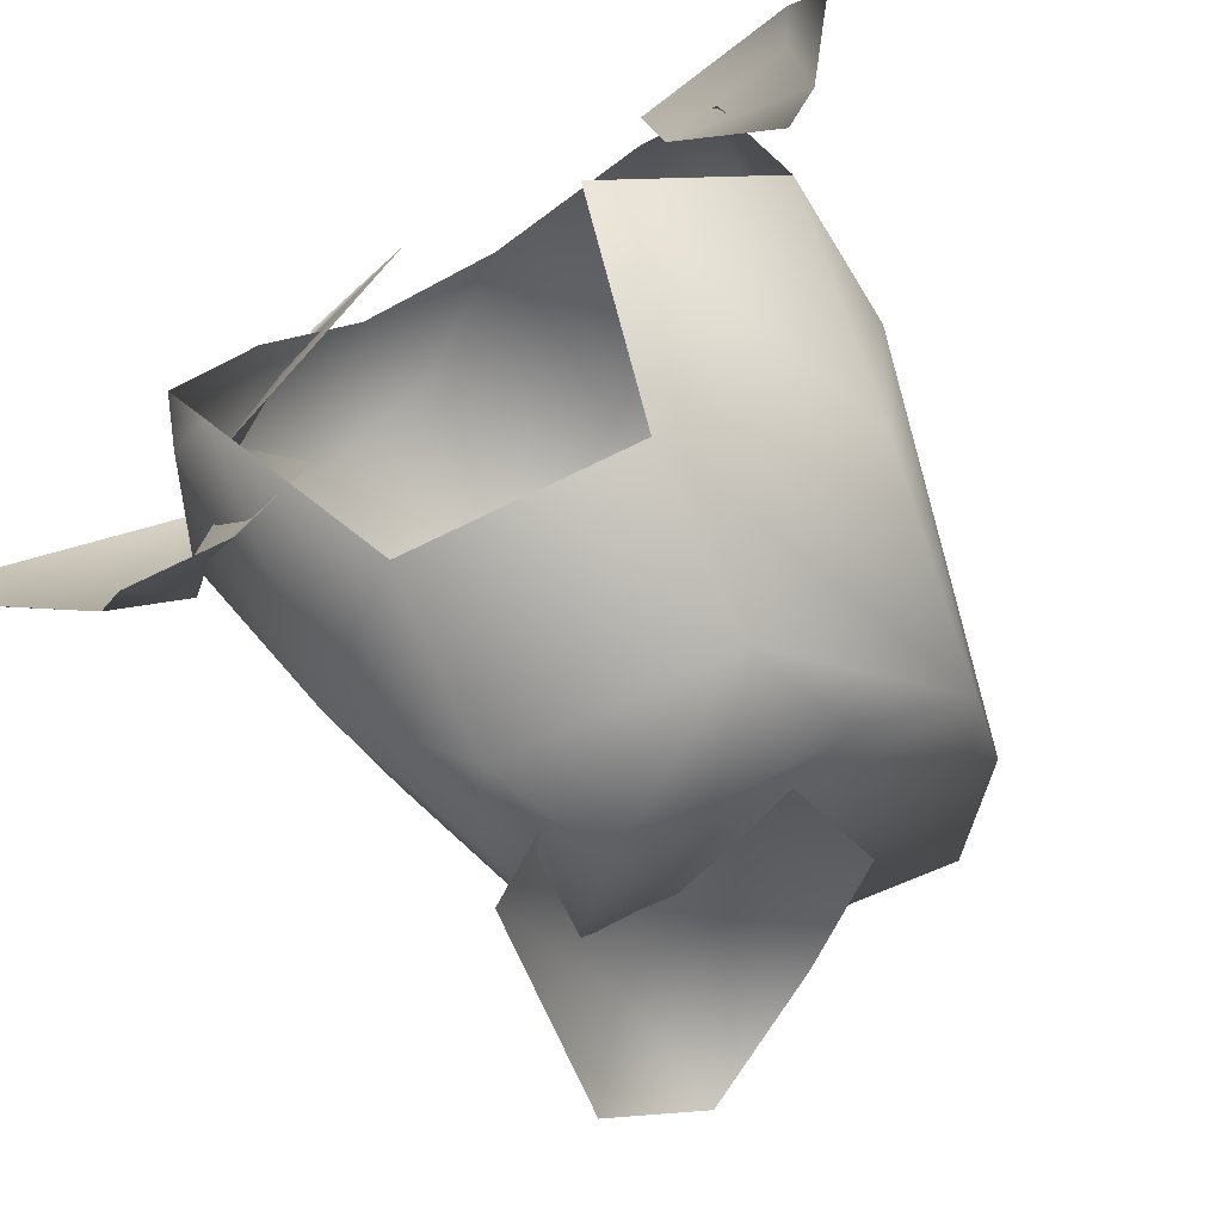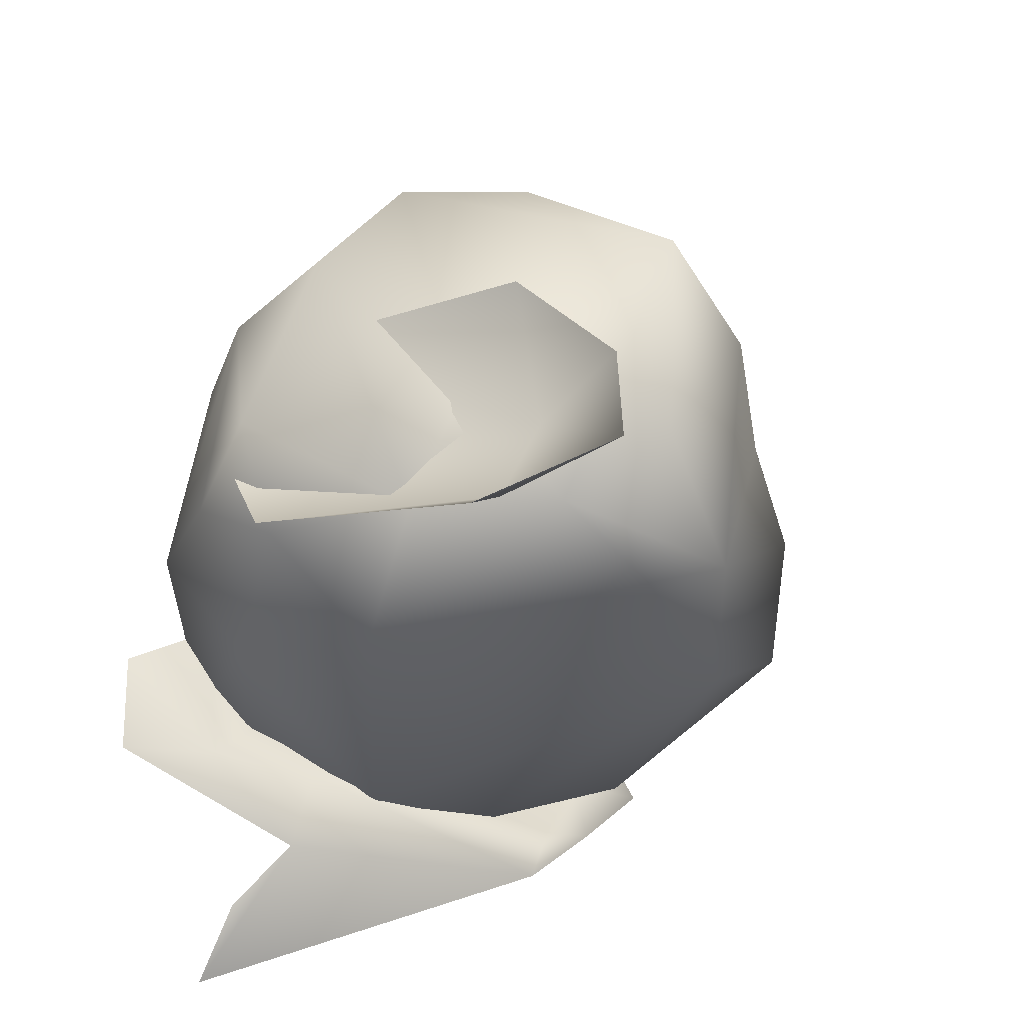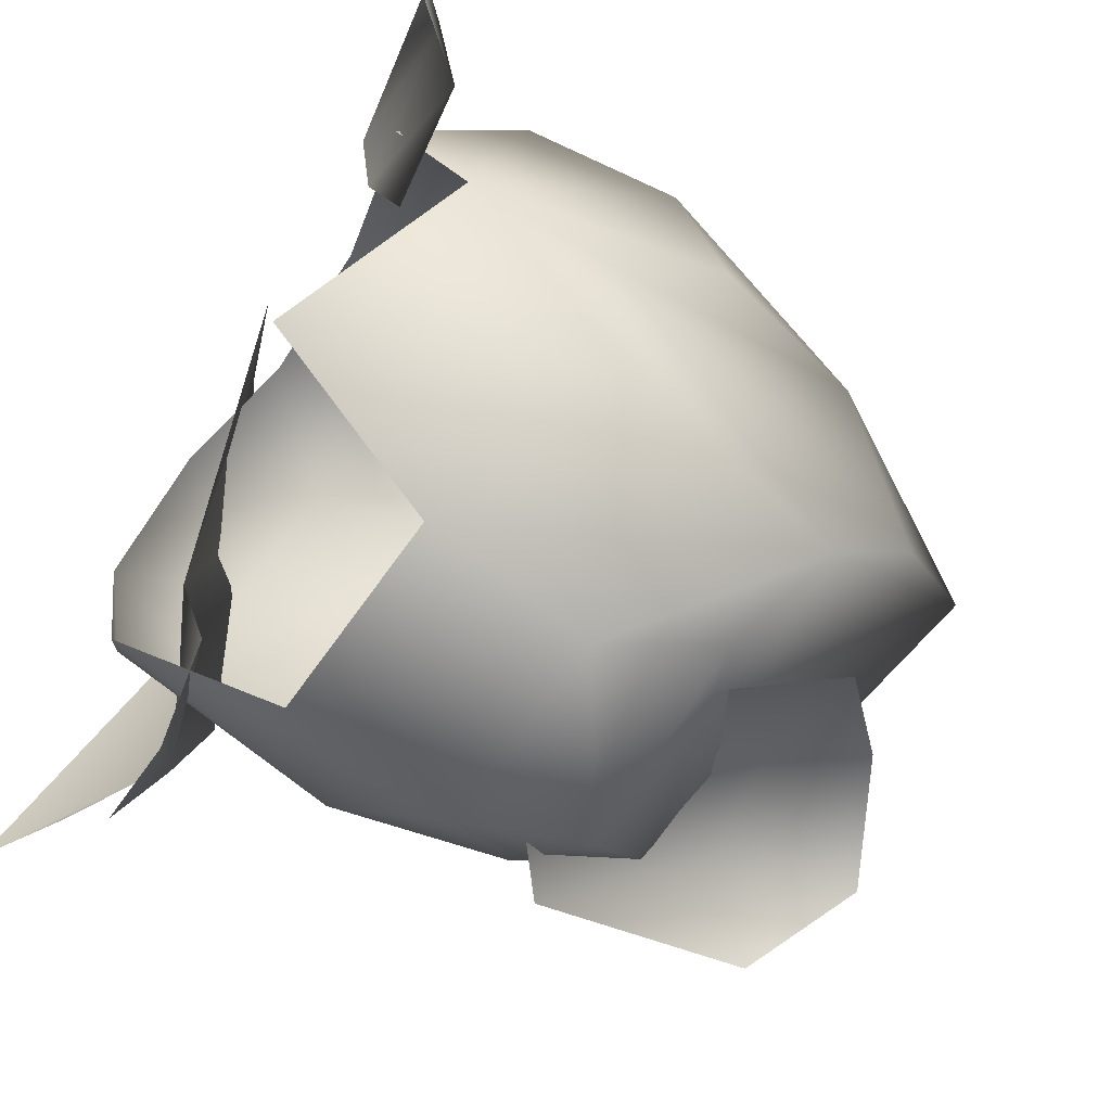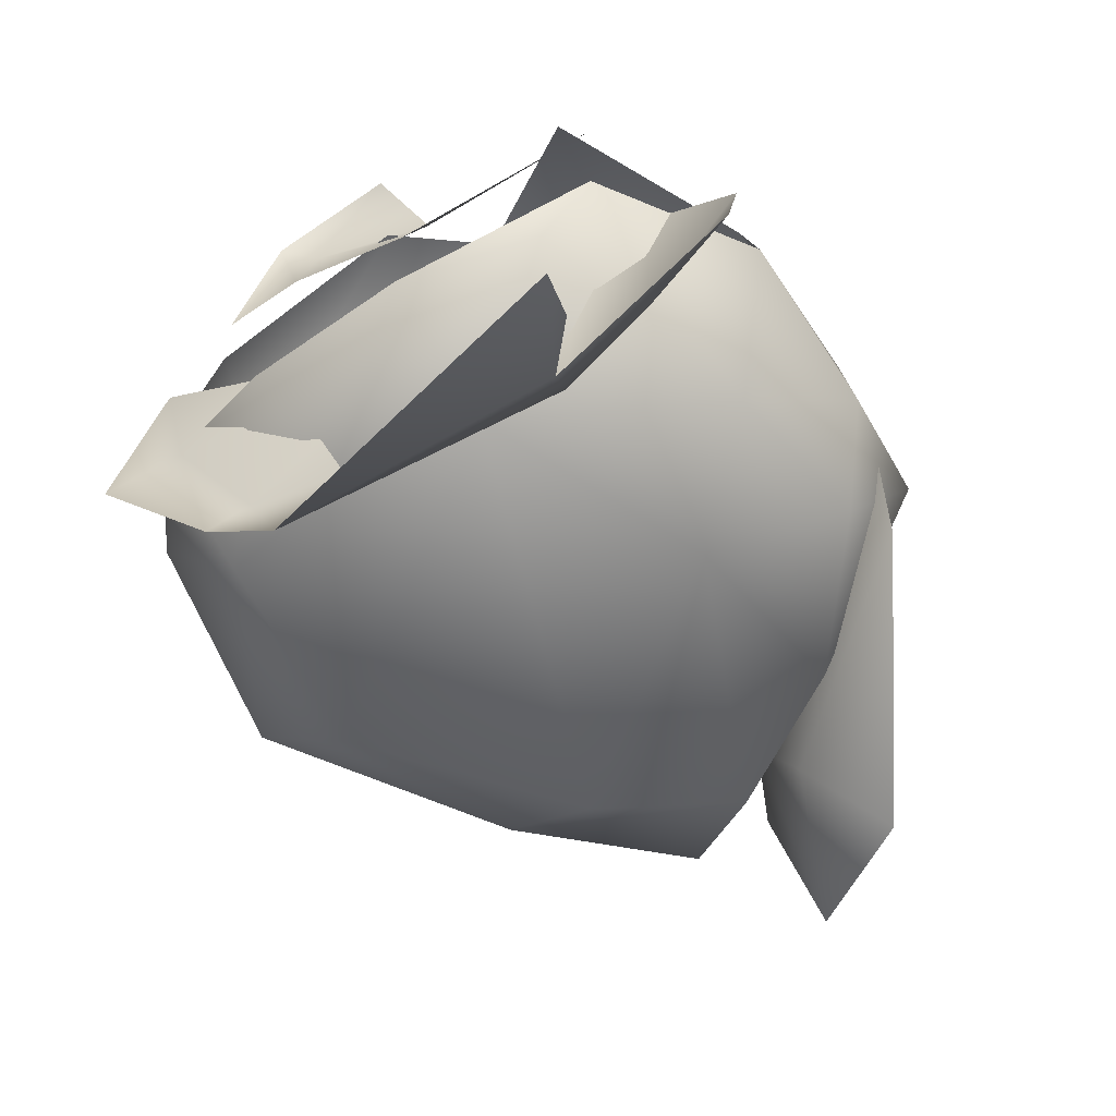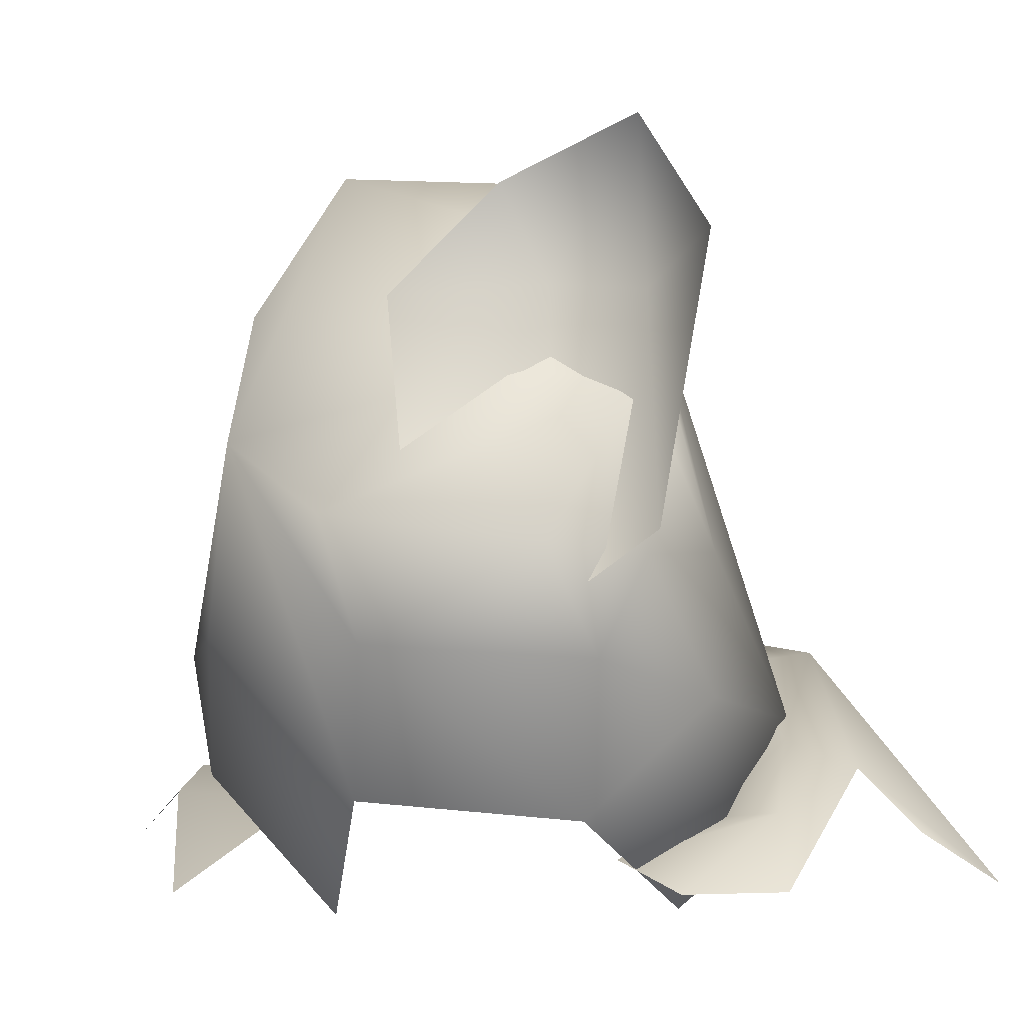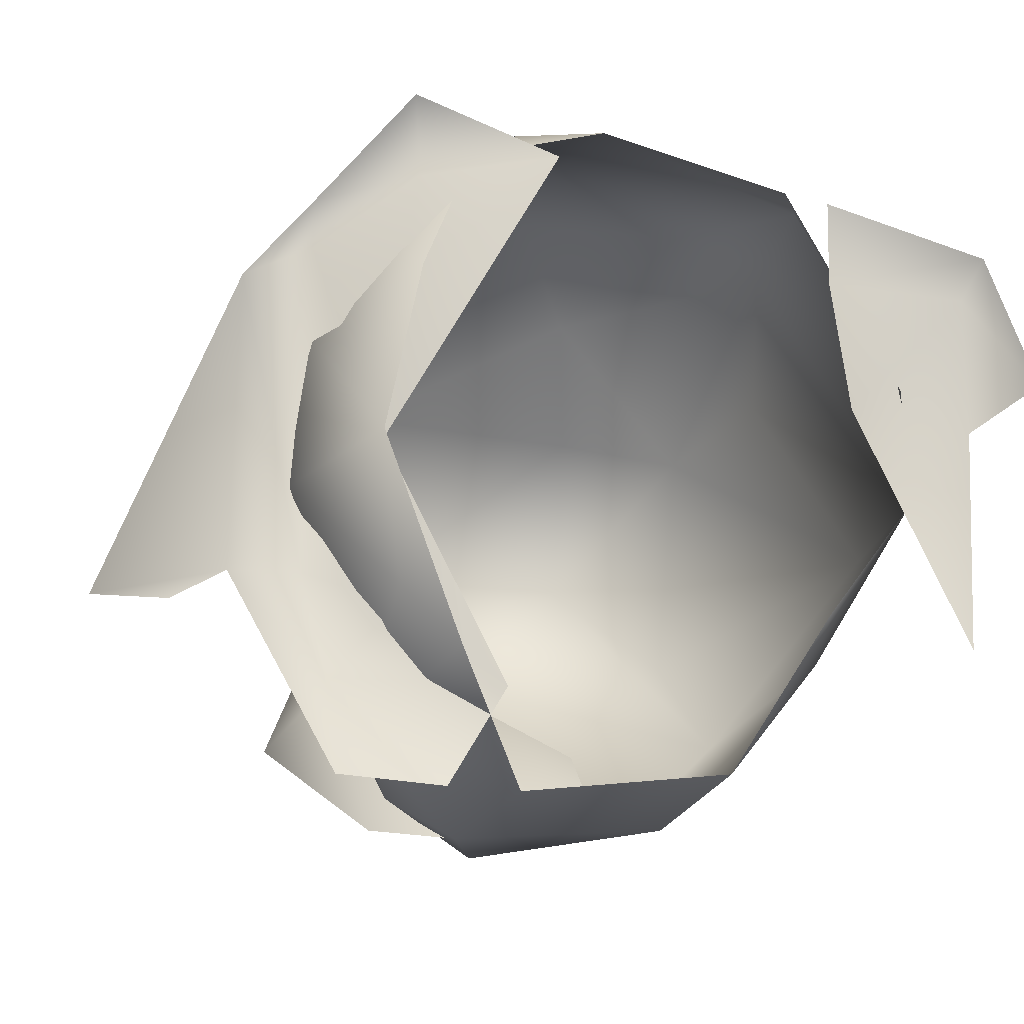
<metadata>
{"format":"obj","ext":"obj","renderer":"f3d","projection":"perspective","resolution":1024,"background":"white","views":[{"elev":-67.2,"azim":-55.2,"up":"+Y"},{"elev":-31.7,"azim":58.7,"up":"+Z"},{"elev":-54.1,"azim":-24.3,"up":"+Y"},{"elev":-67.3,"azim":-67.4,"up":"+Z"},{"elev":-77.1,"azim":96.8,"up":"+Y"},{"elev":-10.3,"azim":-101.6,"up":"+Y"}]}
</metadata>
<code>
g default
v 2.359 8.455 0.4465
v 2.272 7.945 0.7023
v 2.657 8.495 0.5679
v 2.428 7.695 0.7769
v 2.406 8.596 -0.002001
v 2.345 8.498 -0.3433
v 2.118 7.37 0.4612
v 3.056 8.421 0.5826
v 3.175 8.093 0.6045
v 2.57 8.617 -0.3078
v 2.185 8.175 -0.4905
v 3.121 8.554 0.3792
v 2.073 7.757 -0.5957
v 2.896 7.349 0.6781
v 2.779 7.609 0.7634
v 2.571 8.394 -0.6158
v 2.941 8.655 -0.01758
v 2.433 8.059 -0.7332
v 2.113 7.409 -0.5529
v 2.534 7.03 0.3384
v 3.099 8.594 -0.3769
v 3.205 8.588 -0.03715
v 3.676 7.418 0.4584
v 3.556 8.001 0.4765
v 3.132 8.365 -0.5161
v 3.393 8.353 0.1074
v 2.403 7.679 -0.7689
v 2.662 7.125 -0.5594
v 2.071 7.269 -0.4154
v 2.437 6.973 -0.2072
v 3.418 7.172 0.5363
v 3.556 8.1 -0.4407
v 3.527 7.871 -0.5428
v 2.967 7.349 -0.6075
v 2.954 6.916 0.2678
v 3.258 7 0.3294
v 3.707 8.078 0.1845
v 3.881 7.706 -0.3258
v 3.07 6.996 -0.4325
v 2.863 6.884 -0.2882
v 3.168 6.85 -0.1933
v 3.498 7.325 -0.1107
v 3.964 7.678 0.2084
v 3.441 7.206 -0.4742
v 3.687 7.509 -0.4924
v 3.798 7.175 -0.668
v 3.147 6.919 -0.4641
v 3.644 7.35 -0.5102
v 3.004 6.888 -0.2094
v 3.667 7.455 -0.2715
v 4.063 7.438 -0.5363
v 3.065 6.94 0.1275
v 3.926 7.517 -0.1794
v 3.701 7.361 0.1222
v 2.317 8.632 -0.4884
v 2.428 8.193 -0.8865
v 2.297 8.422 -0.4819
v 2.425 8.386 -0.716
v 2.011 7.35 -1.243
v 2.402 8.259 -0.7234
v 2.244 7.768 -0.5719
v 2.245 8.474 -0.152
v 2.417 7.476 -0.7395
v 2.323 7.462 -0.9201
v 2.162 7.368 -1.061
v 2.3 8.416 0.5361
v 2.262 7.384 -0.5299
v 2.194 6.988 -0.6811
v 2.315 7.218 -0.6894
v 2.248 8.283 0.918
v 2.245 7.199 -0.2769
v 2.253 8.198 0.5198
v 2.201 7.958 1.032
v 2.301 8.187 0.8769
v 2.226 6.967 -0.4208
v 2.263 7.89 0.5735
v 2.337 7.861 0.9014
v 2.249 7.312 0.86
g Stone:Mesh
f 1 2 3
f 5 1 3
f 3 4 8
f 9 4 15
f 3 17 5
f 8 12 3
f 14 4 7
f 15 4 14
f 13 11 18
f 17 21 10
f 13 18 27
f 17 12 22
f 22 21 17
f 12 8 26
f 24 8 9
f 12 26 22
f 15 14 31
f 21 22 32
f 21 16 10
f 28 27 34
f 31 20 35
f 32 22 26
f 21 32 25
f 21 25 16
f 37 24 43
f 36 35 41
f 39 40 28
f 30 28 40
f 42 31 36
f 42 43 31
f 38 43 45
f 40 39 41
f 36 41 44
f 42 45 43
f 38 45 32
f 24 37 26 8
f 46 47 48
f 51 46 48
f 54 50 52
f 54 53 50
f 24 15 23
f 2 4 3
f 10 6 5
f 8 4 9
f 3 12 17
f 5 17 10
f 6 16 11
f 20 14 7
f 16 6 10
f 18 11 16
f 29 13 19
f 15 24 9
f 16 25 18
f 27 19 13
f 27 28 19
f 31 14 20
f 27 18 25
f 35 20 30 40
f 28 29 19
f 33 27 25
f 34 27 33
f 26 37 32
f 36 31 35
f 33 25 32
f 38 32 37
f 34 39 28
f 30 29 28
f 43 23 31
f 38 37 43
f 41 35 40
f 34 44 39
f 32 45 33
f 45 34 33
f 44 41 39
f 42 36 44
f 45 44 34
f 45 42 44
f 49 50 48 47
f 50 49 52
f 51 48 50 53
f 23 15 31
f 23 43 24
f 61 60 57
f 59 56 64
f 57 62 61
f 56 63 64
f 64 65 59
f 69 64 63
f 67 61 71
f 71 69 67
f 68 69 75
f 74 76 72
f 73 77 74
f 60 56 58
f 55 62 57
f 70 73 74
f 58 55 57
f 57 60 58
f 56 60 63
f 61 63 60
f 63 61 67
f 69 63 67
f 64 69 68
f 70 74 72 66
f 74 77 76
f 75 69 71
f 77 78 76

</code>
